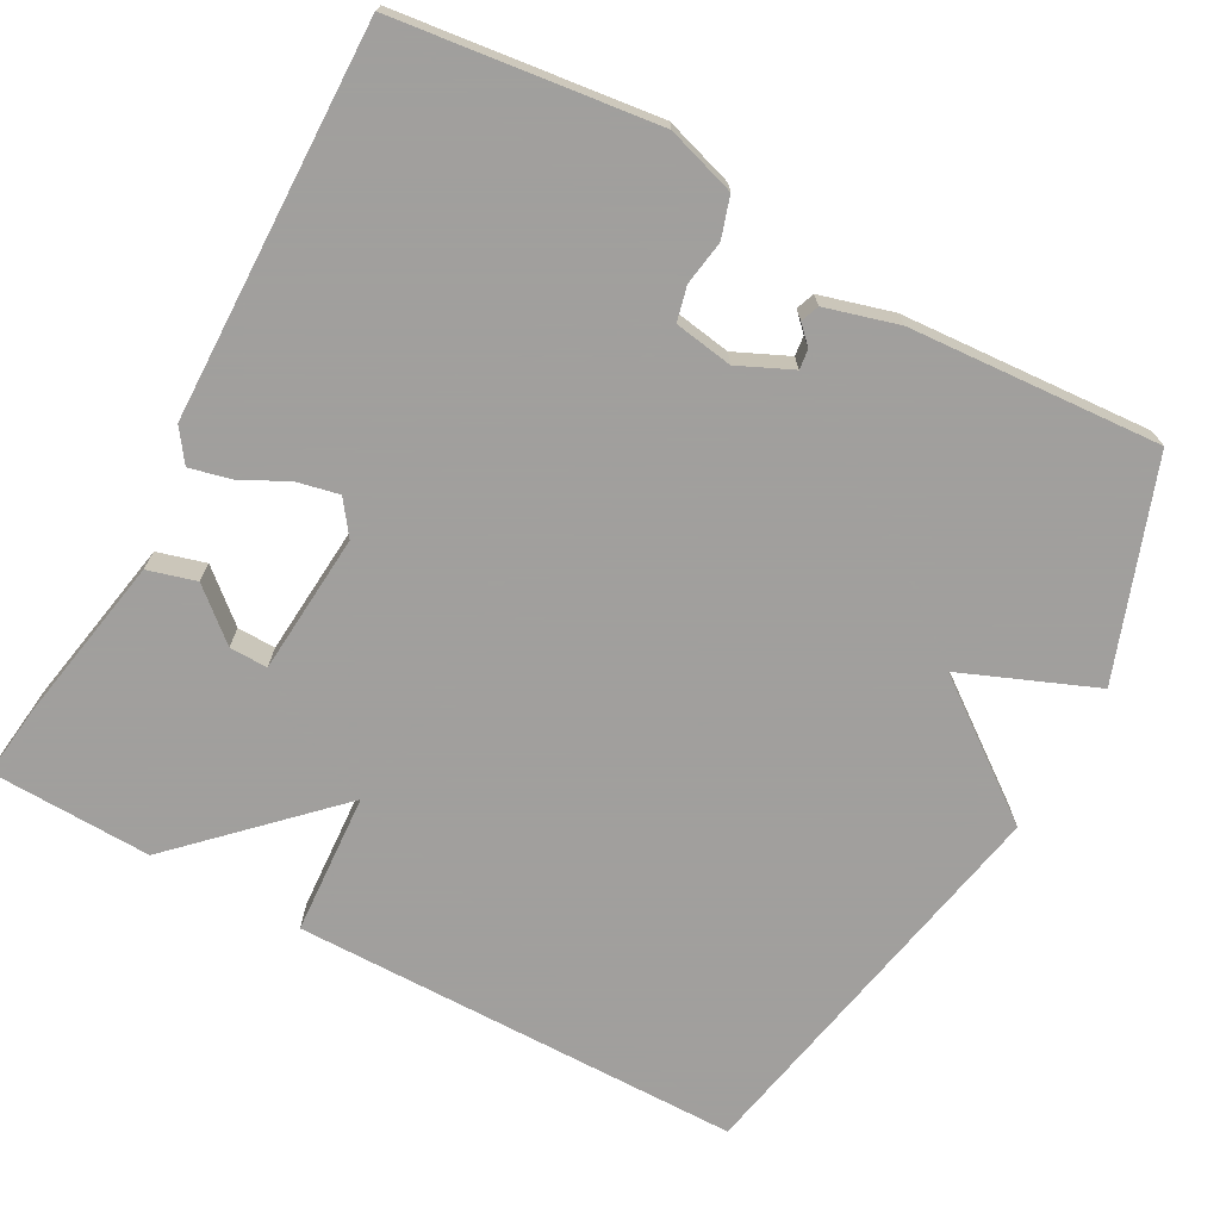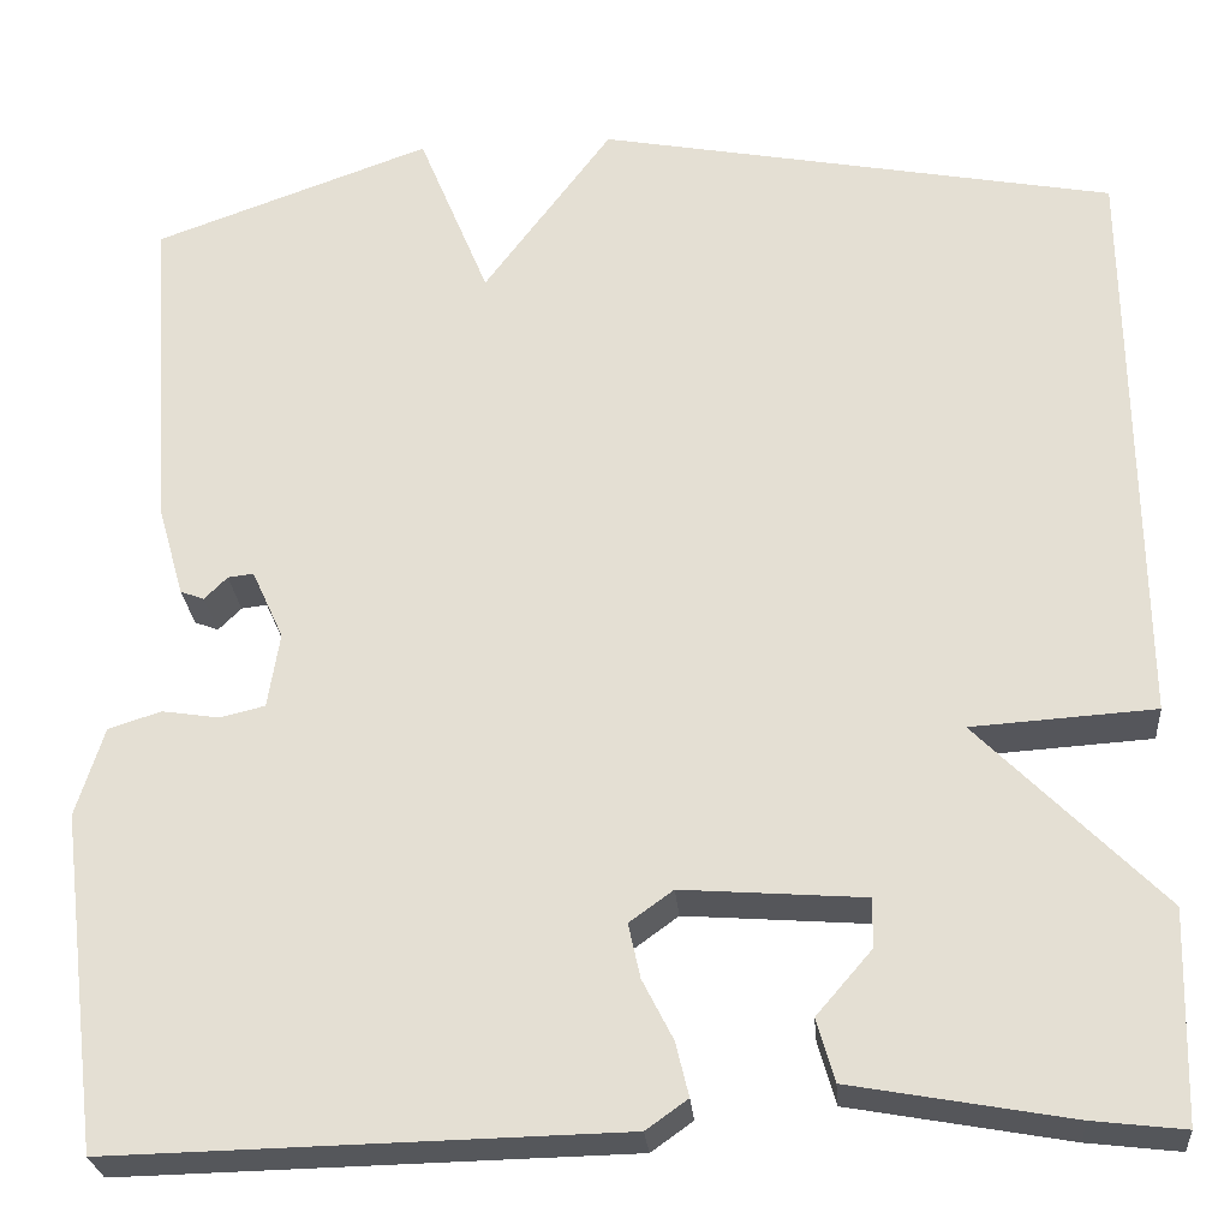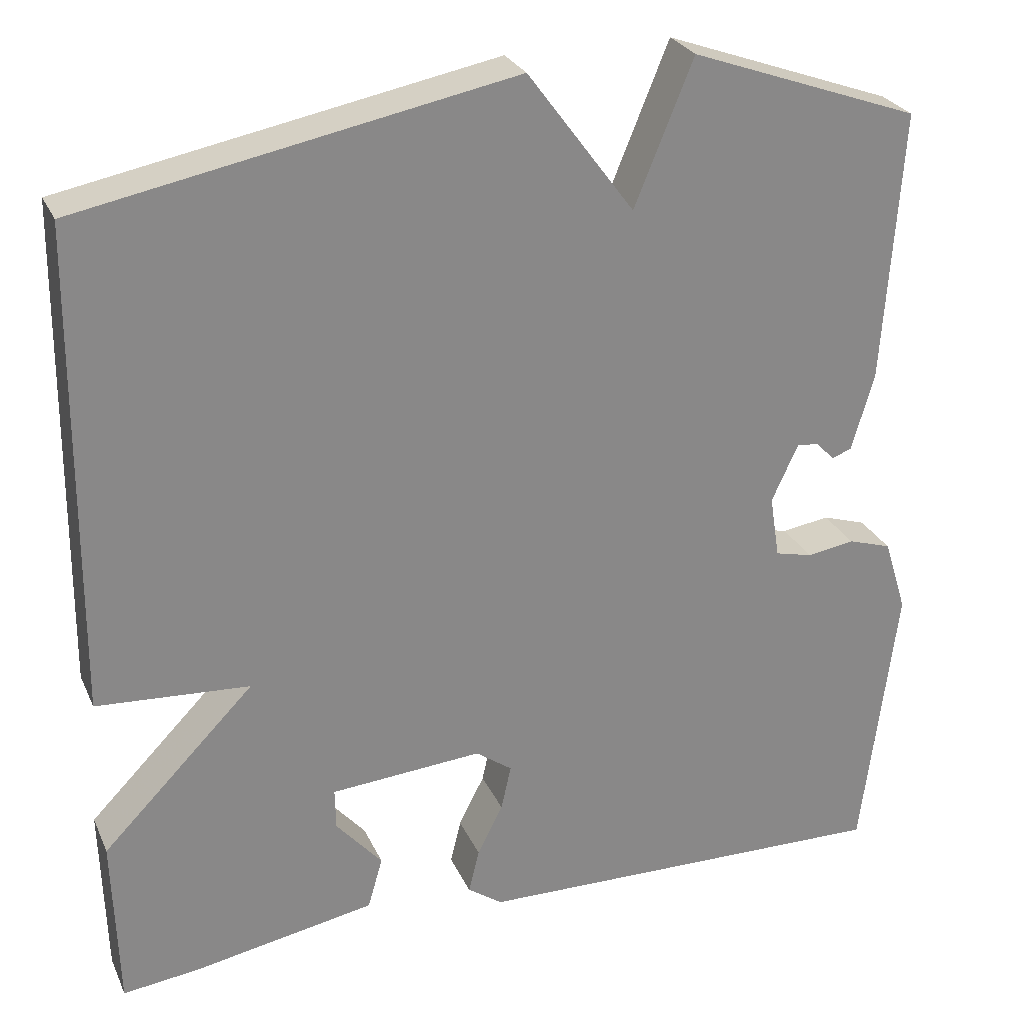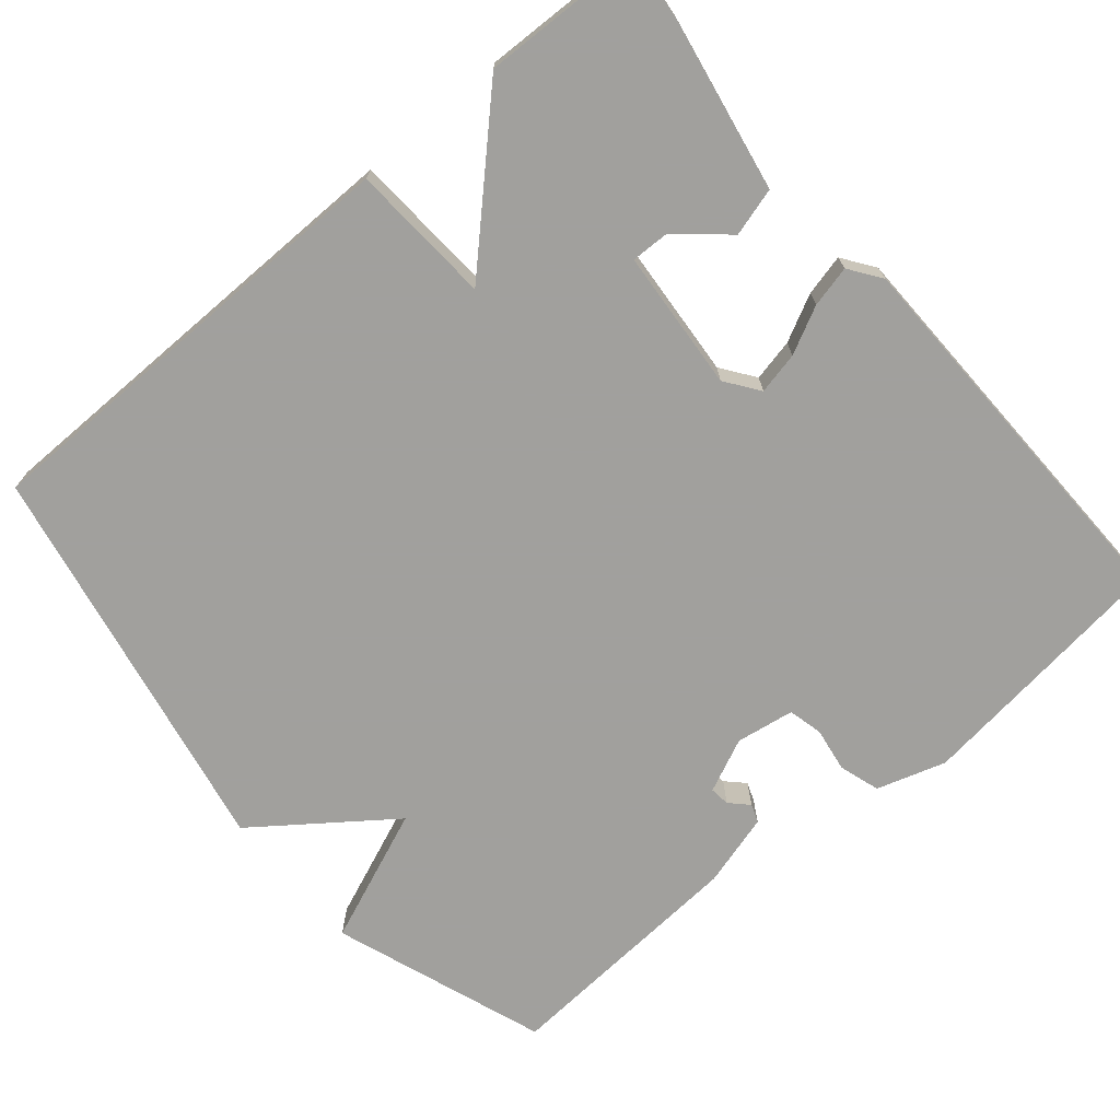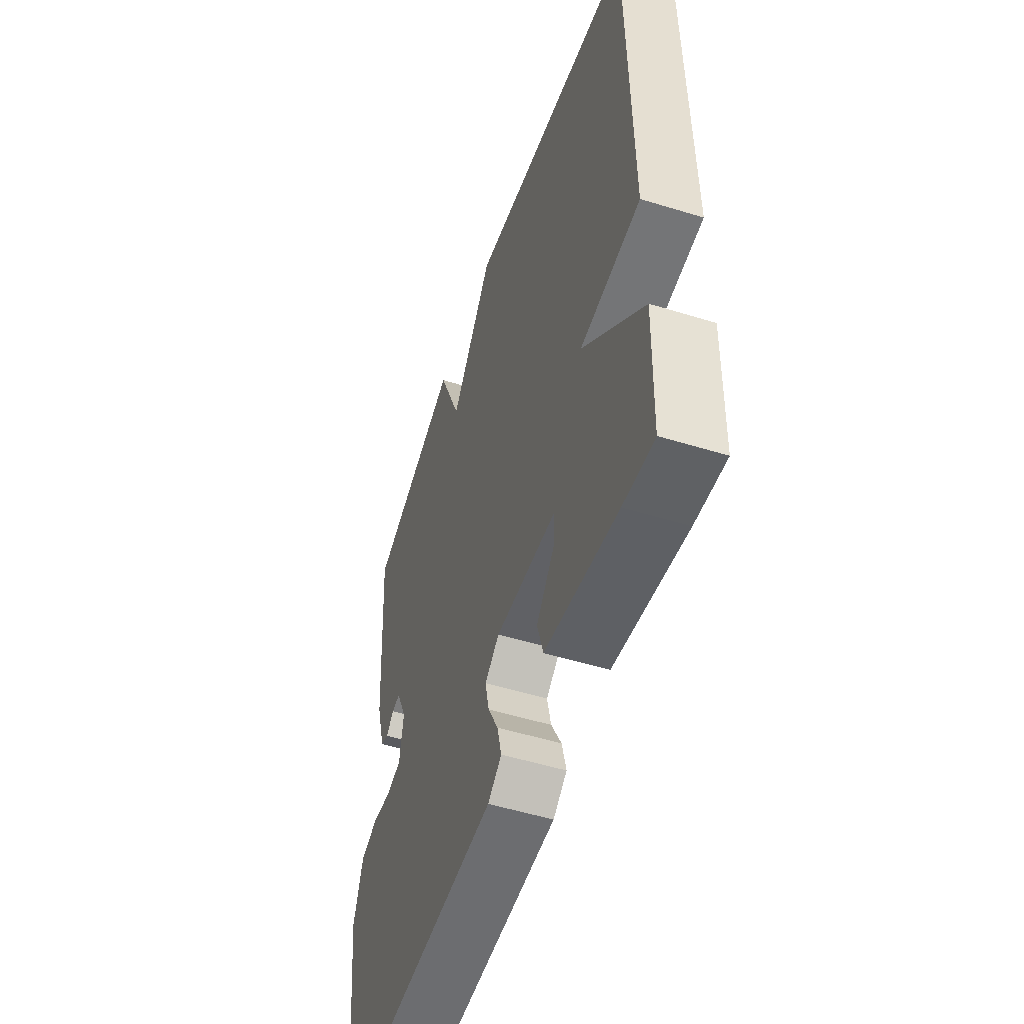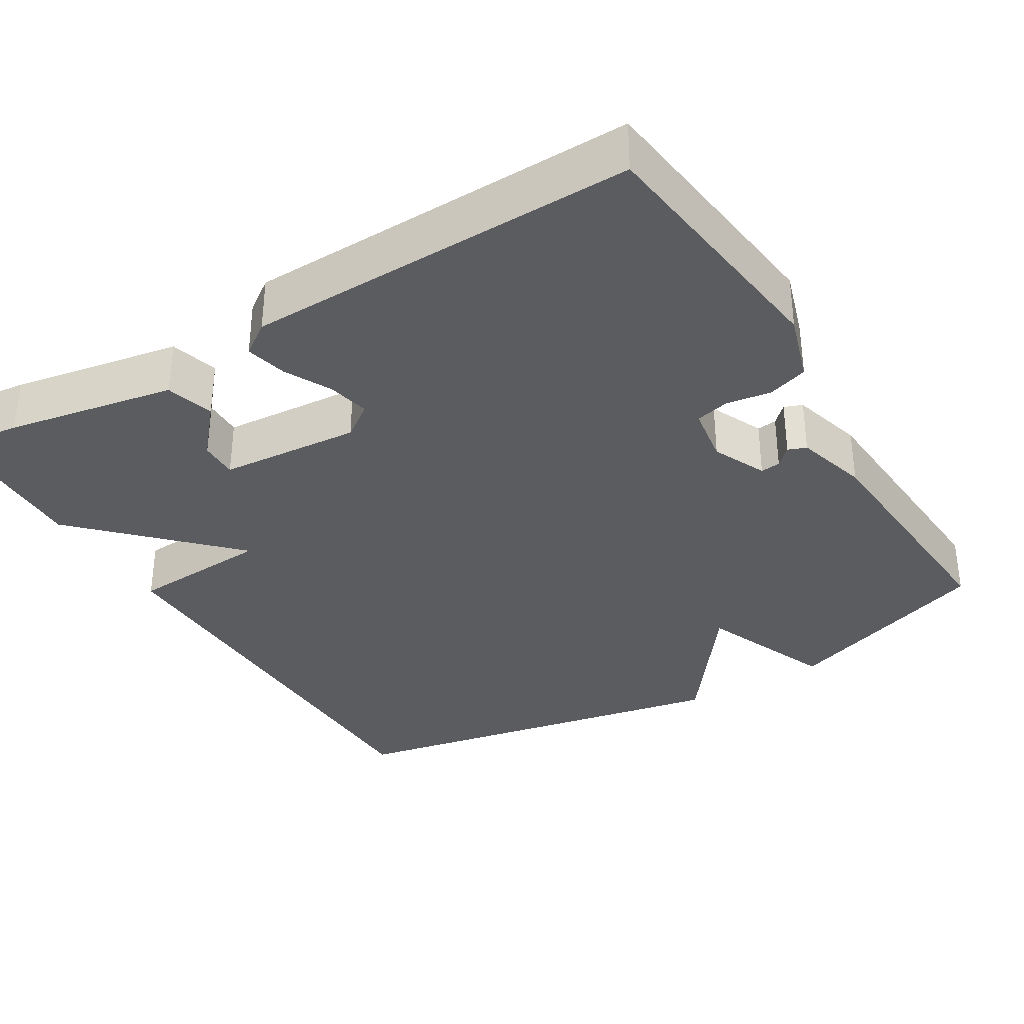
<metadata>
{"format":"obj","ext":"obj","renderer":"f3d","projection":"perspective","resolution":1024,"background":"white","views":[{"elev":-71.5,"azim":-118.7,"up":"+Y"},{"elev":-26.4,"azim":4.9,"up":"+Z"},{"elev":27.1,"azim":159.5,"up":"+Z"},{"elev":-71.7,"azim":130.1,"up":"+Y"},{"elev":-52.8,"azim":71.7,"up":"+Z"},{"elev":-34.4,"azim":-149.0,"up":"+Y"}]}
</metadata>
<code>
v 0.5 0.07 -0.5
v 0.407 0.07 -0.489
v 0.186 0.07 -0.449
v 0.168 0.07 -0.386
v 0.224 0.07 -0.321
v 0.225 0.07 -0.271
v 0.041 0.07 -0.257
v -0.003 0.07 -0.289
v 0.009 0.07 -0.344
v 0.04 0.07 -0.405
v 0.053 0.07 -0.459
v 0.011 0.07 -0.489
v -0.5 0.07 -0.5
v -0.542 0.07 -0.161
v -0.514 0.07 -0.071
v -0.461 0.07 -0.054
v -0.403 0.07 -0.063
v -0.358 0.07 -0.052
v -0.346 0.07 0.024
v -0.378 0.07 0.094
v -0.404 0.07 0.091
v -0.427 0.07 0.068
v -0.451 0.07 0.077
v -0.478 0.07 0.172
v -0.5 0.07 0.5
v -0.222 0.07 0.6
v -0.151 0.07 0.426
v -0.022 0.07 0.6
v 0.5 0.07 0.5
v 0.506 0.07 -0.089
v 0.321 0.07 -0.101
v 0.506 0.07 -0.289
v 0.5 0 -0.5
v 0.407 0 -0.489
v 0.186 0 -0.449
v 0.168 0 -0.386
v 0.224 0 -0.321
v 0.225 0 -0.271
v 0.041 0 -0.257
v -0.003 0 -0.289
v 0.009 0 -0.344
v 0.04 0 -0.405
v 0.053 0 -0.459
v 0.011 0 -0.489
v -0.5 0 -0.5
v -0.542 0 -0.161
v -0.514 0 -0.071
v -0.461 0 -0.054
v -0.403 0 -0.063
v -0.358 0 -0.052
v -0.346 0 0.024
v -0.378 0 0.094
v -0.404 0 0.091
v -0.427 0 0.068
v -0.451 0 0.077
v -0.478 0 0.172
v -0.5 0 0.5
v -0.222 0 0.6
v -0.151 0 0.426
v -0.022 0 0.6
v 0.5 0 0.5
v 0.506 0 -0.089
v 0.321 0 -0.101
v 0.506 0 -0.289
f 1 2 3
f 32 1 3
f 31 32 3
f 29 30 31
f 28 29 31
f 27 28 31
f 25 26 27
f 24 25 27
f 23 24 27
f 22 23 27
f 21 22 27
f 20 21 27
f 19 20 27 31
f 18 19 31
f 17 18 31
f 15 16 17
f 14 15 17
f 13 14 17
f 12 13 17
f 11 12 17
f 10 11 17
f 9 10 17
f 8 9 17
f 7 8 17
f 6 7 17 31
f 5 6 31
f 3 4 5
f 3 5 31
f 35 34 33
f 35 33 64
f 35 64 63
f 63 62 61
f 63 61 60
f 63 60 59
f 59 58 57
f 59 57 56
f 59 56 55
f 59 55 54
f 59 54 53
f 59 53 52
f 63 59 52 51
f 63 51 50
f 63 50 49
f 49 48 47
f 49 47 46
f 49 46 45
f 49 45 44
f 49 44 43
f 49 43 42
f 49 42 41
f 49 41 40
f 49 40 39
f 63 49 39 38
f 63 38 37
f 37 36 35
f 63 37 35
f 1 33 34 2
f 2 34 35 3
f 3 35 36 4
f 4 36 37 5
f 5 37 38 6
f 6 38 39 7
f 7 39 40 8
f 8 40 41 9
f 9 41 42 10
f 10 42 43 11
f 11 43 44 12
f 12 44 45 13
f 13 45 46 14
f 14 46 47 15
f 15 47 48 16
f 16 48 49 17
f 17 49 50 18
f 18 50 51 19
f 19 51 52 20
f 20 52 53 21
f 21 53 54 22
f 22 54 55 23
f 23 55 56 24
f 24 56 57 25
f 25 57 58 26
f 26 58 59 27
f 27 59 60 28
f 28 60 61 29
f 29 61 62 30
f 30 62 63 31
f 31 63 64 32
f 32 64 33 1

</code>
